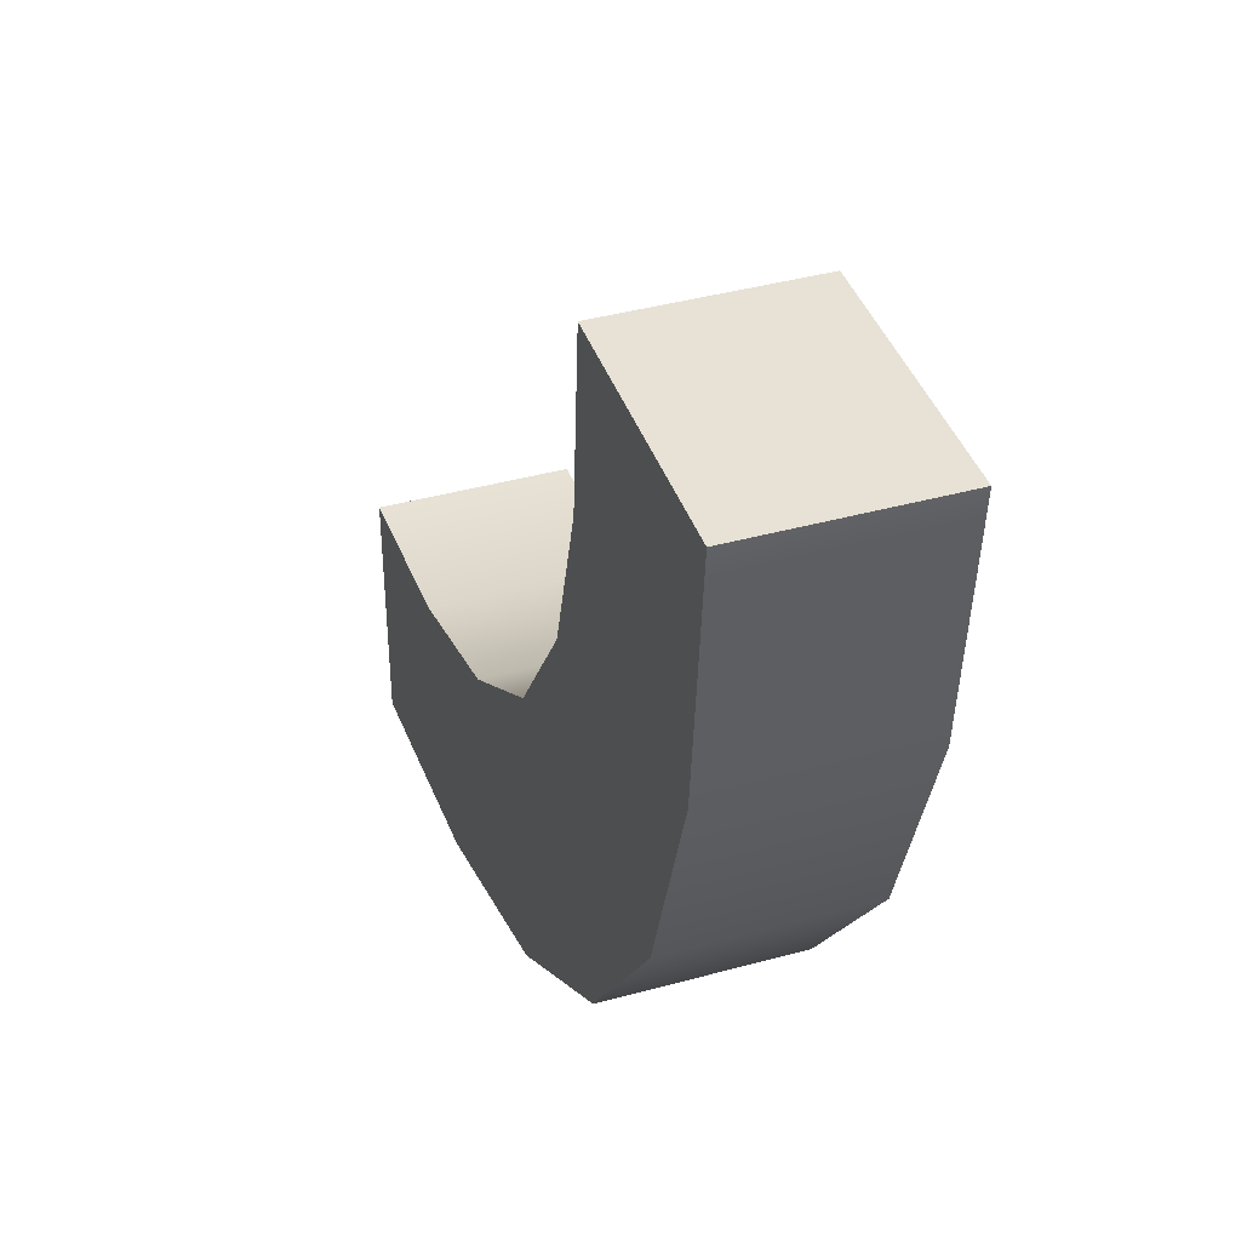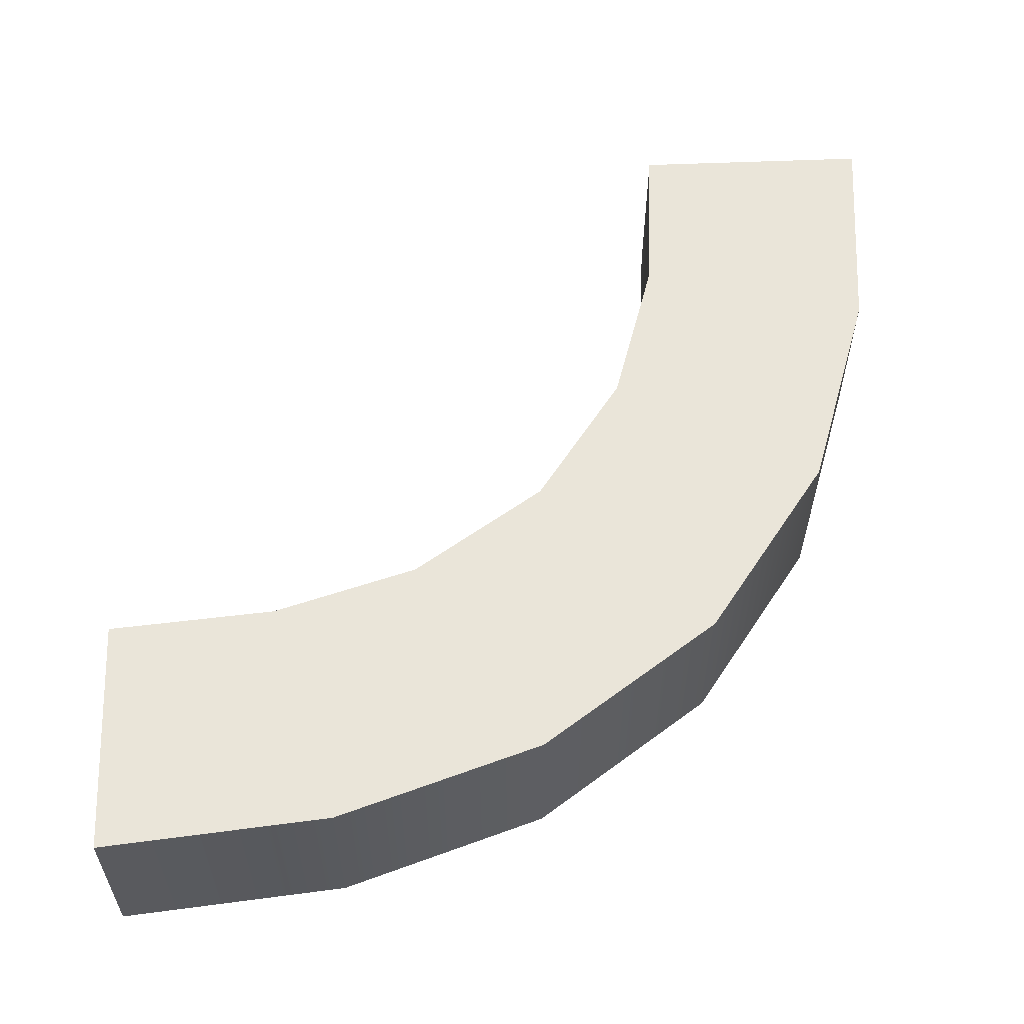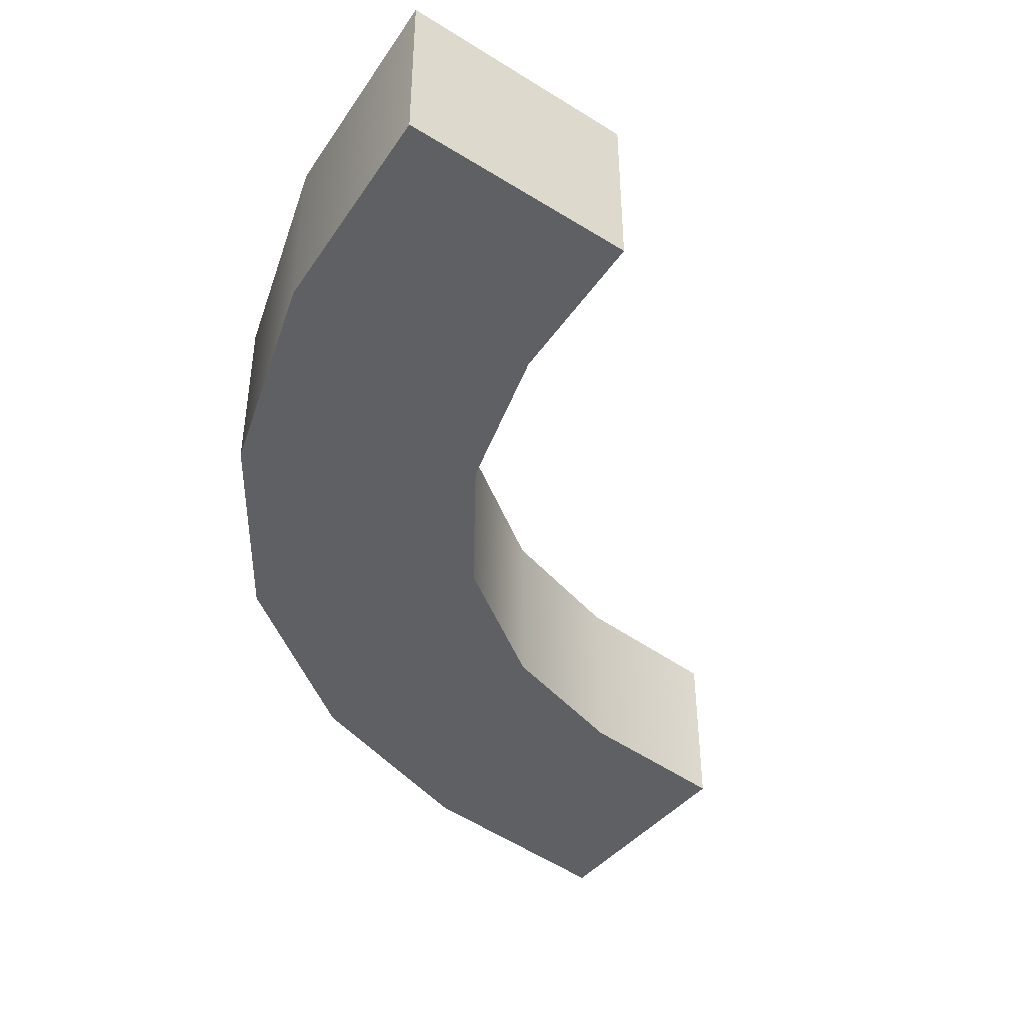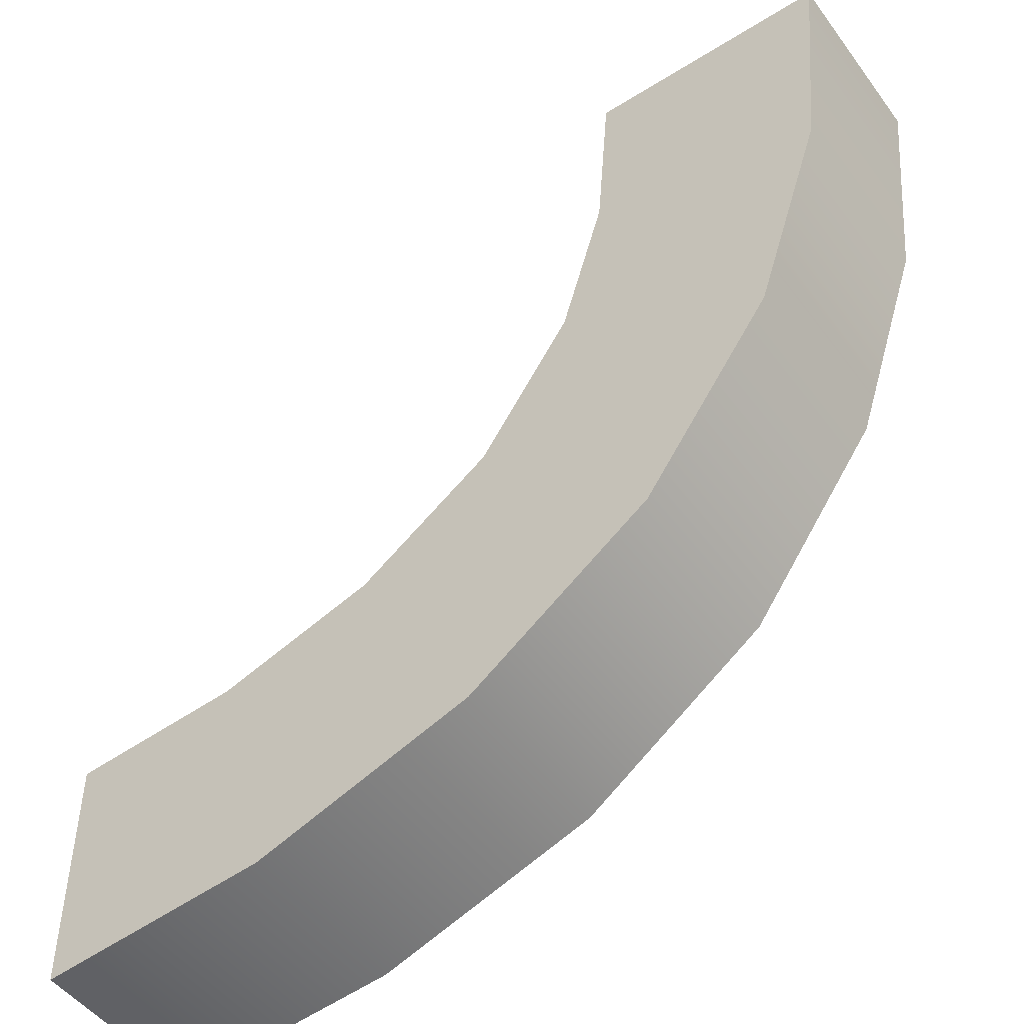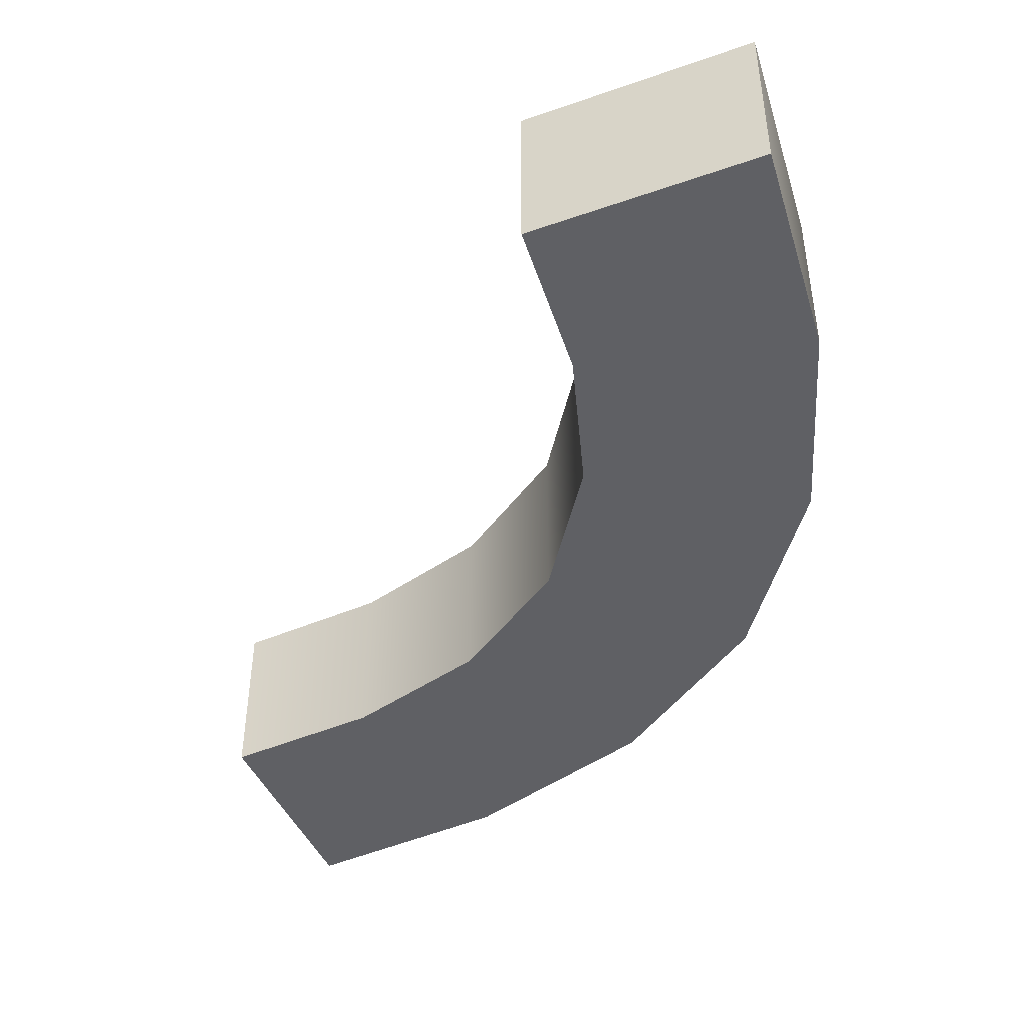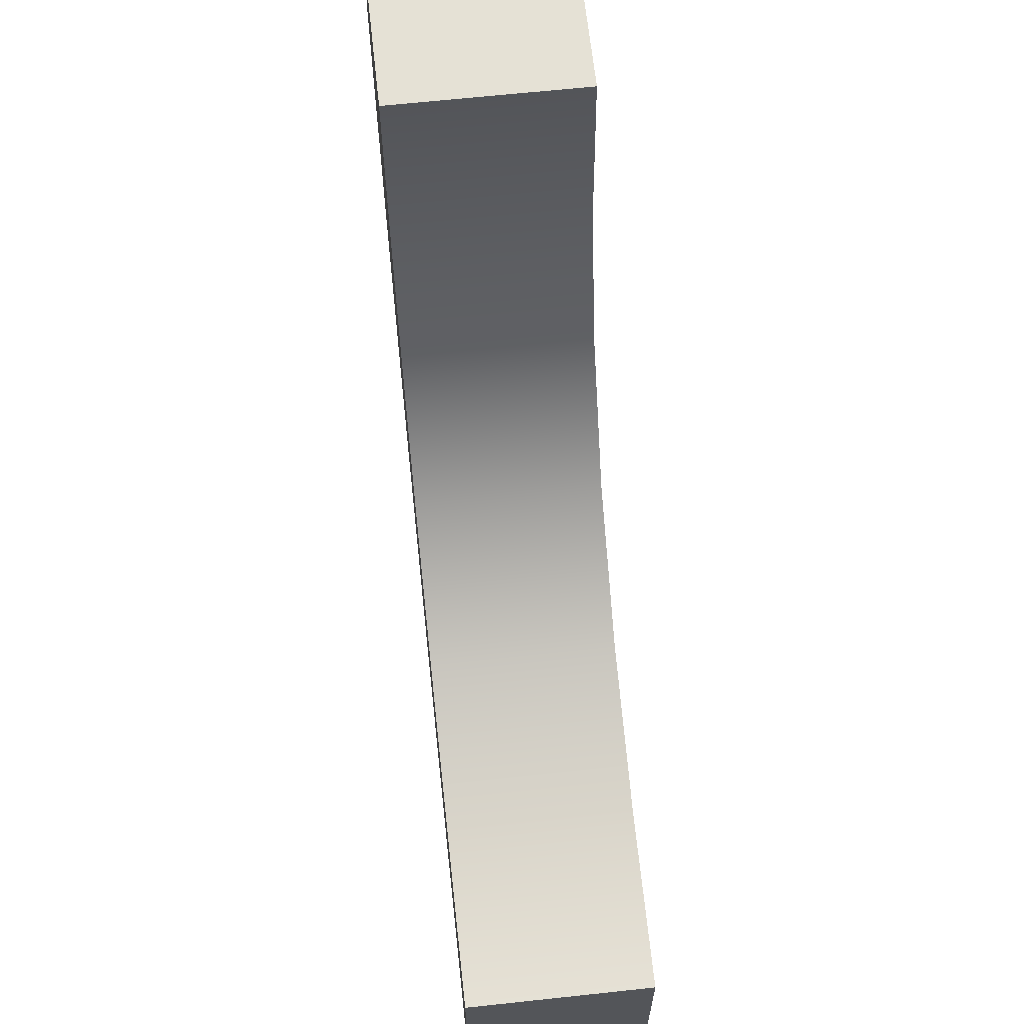
<metadata>
{"format":"obj","ext":"obj","renderer":"f3d","projection":"perspective","resolution":1024,"background":"white","views":[{"elev":40.5,"azim":-108.7,"up":"+Y"},{"elev":57.9,"azim":-92.4,"up":"+Z"},{"elev":-43.5,"azim":53.7,"up":"+Z"},{"elev":-49.1,"azim":-145.1,"up":"+Y"},{"elev":-44.5,"azim":-157.9,"up":"+Z"},{"elev":64.9,"azim":83.8,"up":"+Y"}]}
</metadata>
<code>
v 0.5 0.2059 0.06075
v 0.4186 0.2125 0.06075
v 0.343 0.2355 0.06075
v 0.2788 0.28 0.06075
v 0.2341 0.3459 0.06075
v 0.2126 0.4176 0.06075
v 0.2059 0.5 0.06075
v 0.1471 0.5 0.06075
v 0.08823 0.5 0.06075
v 0.09889 0.3874 0.06075
v 0.1329 0.2854 0.06075
v 0.1962 0.1962 0.06075
v 0.2848 0.1332 0.06075
v 0.3902 0.09834 0.06075
v 0.5 0.08823 0.06075
v 0.5 0.1471 0.06075
v 0.2059 0.5 -0.0271
v 0.2126 0.4176 -0.0271
v 0.2341 0.3459 -0.0271
v 0.2788 0.28 -0.0271
v 0.343 0.2355 -0.0271
v 0.4186 0.2125 -0.0271
v 0.5 0.2059 -0.0271
v 0.08823 0.5 -0.0271
v 0.1471 0.5 -0.0271
v 0.1962 0.1962 -0.0271
v 0.1329 0.2854 -0.0271
v 0.09889 0.3874 -0.0271
v 0.1962 0.1962 0.01682
v 0.5 0.08823 -0.0271
v 0.3902 0.09834 -0.0271
v 0.2848 0.1332 -0.0271
v 0.5 0.1471 -0.0271
f 16 1 2
f 13 3 4
f 14 2 3
f 14 15 16
f 2 14 16
f 14 3 13
f 13 4 12
f 8 6 7
f 10 6 8
f 9 10 8
f 5 11 4
f 12 4 11
f 5 10 11
f 10 5 6
f 6 18 17
f 5 19 18
f 4 20 19
f 2 22 21
f 1 23 22
f 3 21 20
f 24 9 8
f 7 17 25
f 29 12 11
f 29 27 26
f 27 29 11
f 9 24 28
f 10 28 27
f 14 31 30
f 31 14 13
f 29 13 12
f 26 32 29
f 13 29 32
f 23 1 16
f 15 30 33
f 33 22 23
f 32 20 21
f 31 21 22
f 31 33 30
f 22 33 31
f 31 32 21
f 32 26 20
f 25 17 18
f 28 25 18
f 24 25 28
f 19 20 27
f 26 27 20
f 19 27 28
f 28 18 19
f 6 17 7
f 5 18 6
f 4 19 5
f 2 21 3
f 1 22 2
f 3 20 4
f 24 8 25
f 7 25 8
f 9 28 10
f 10 27 11
f 14 30 15
f 31 13 32
f 23 16 33
f 15 33 16

</code>
